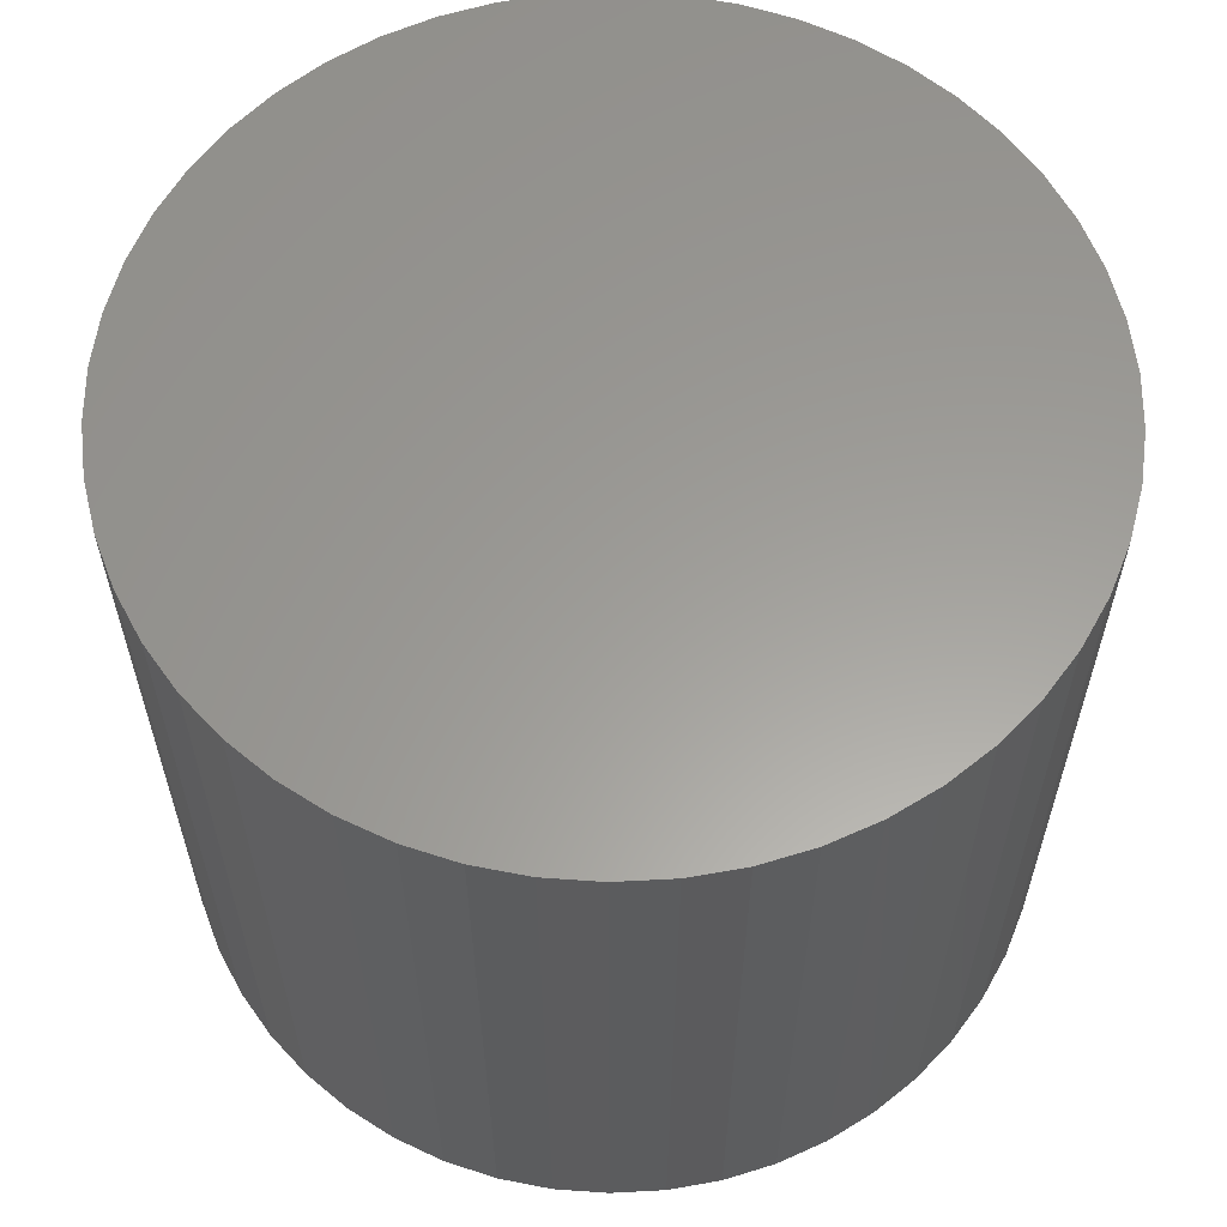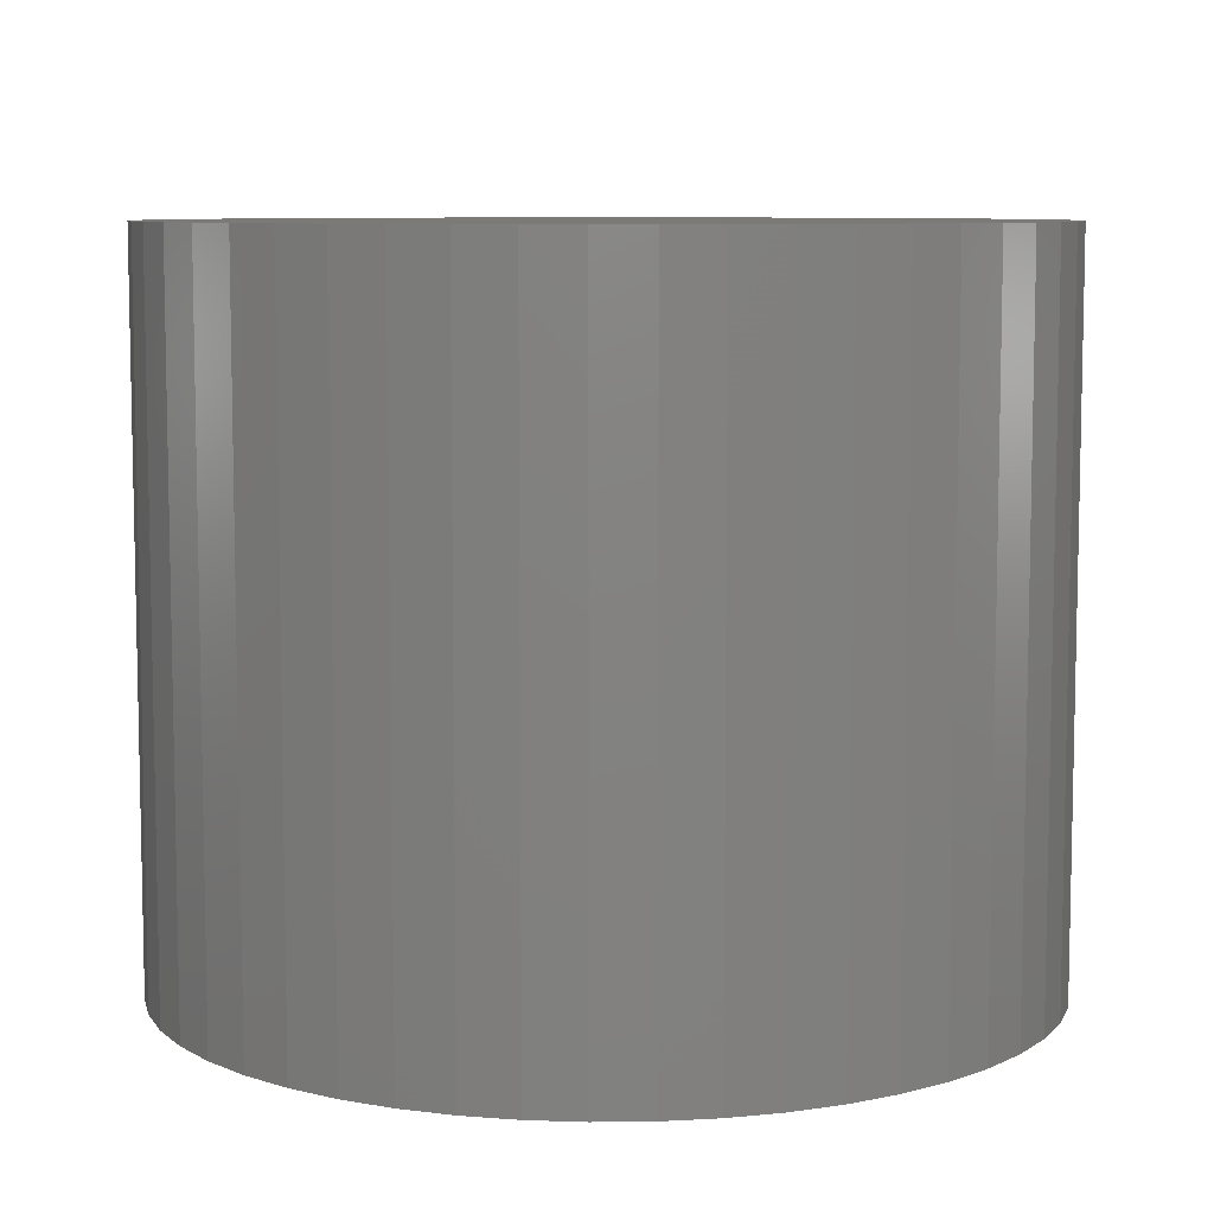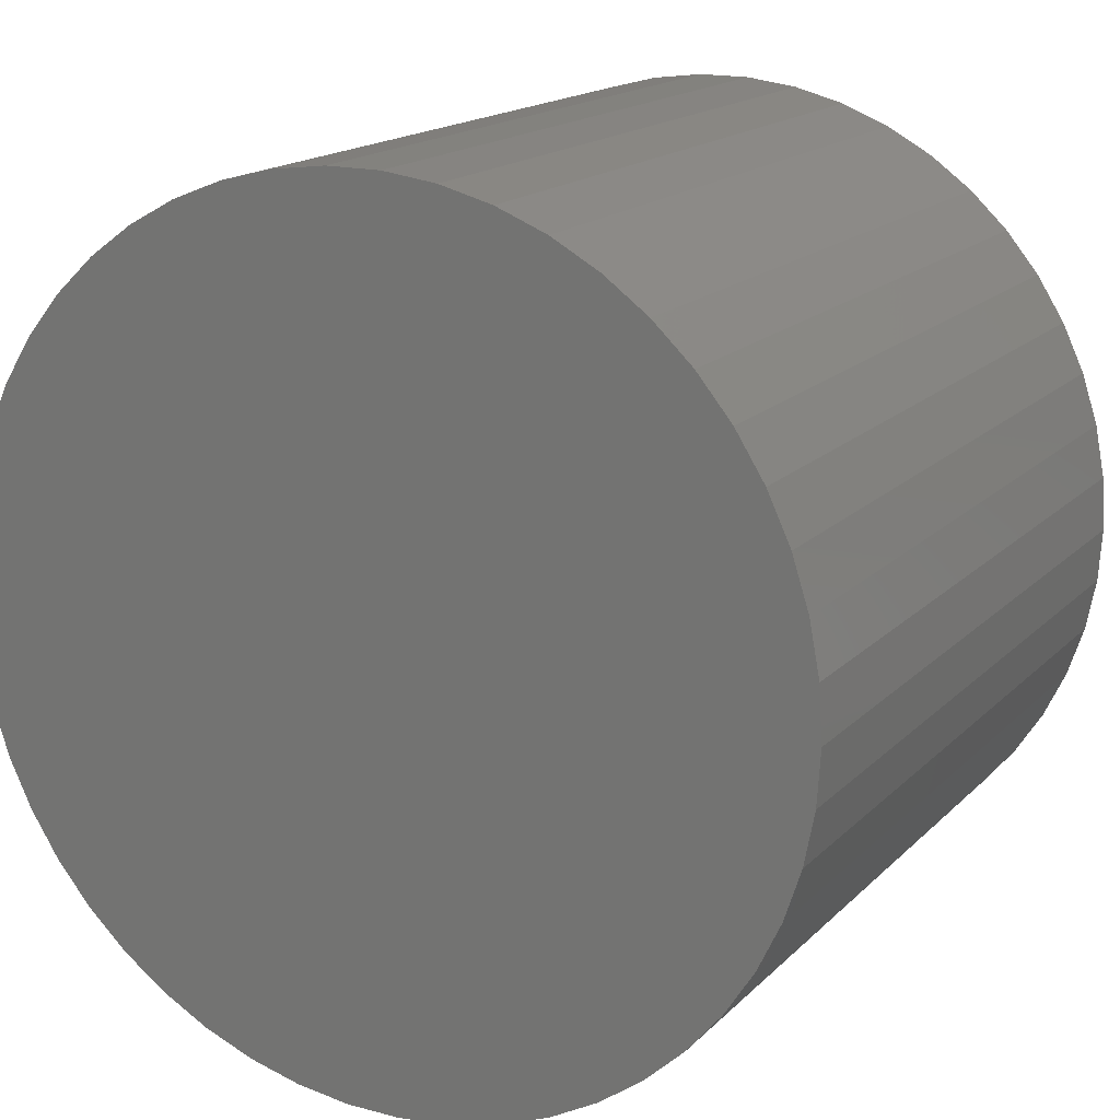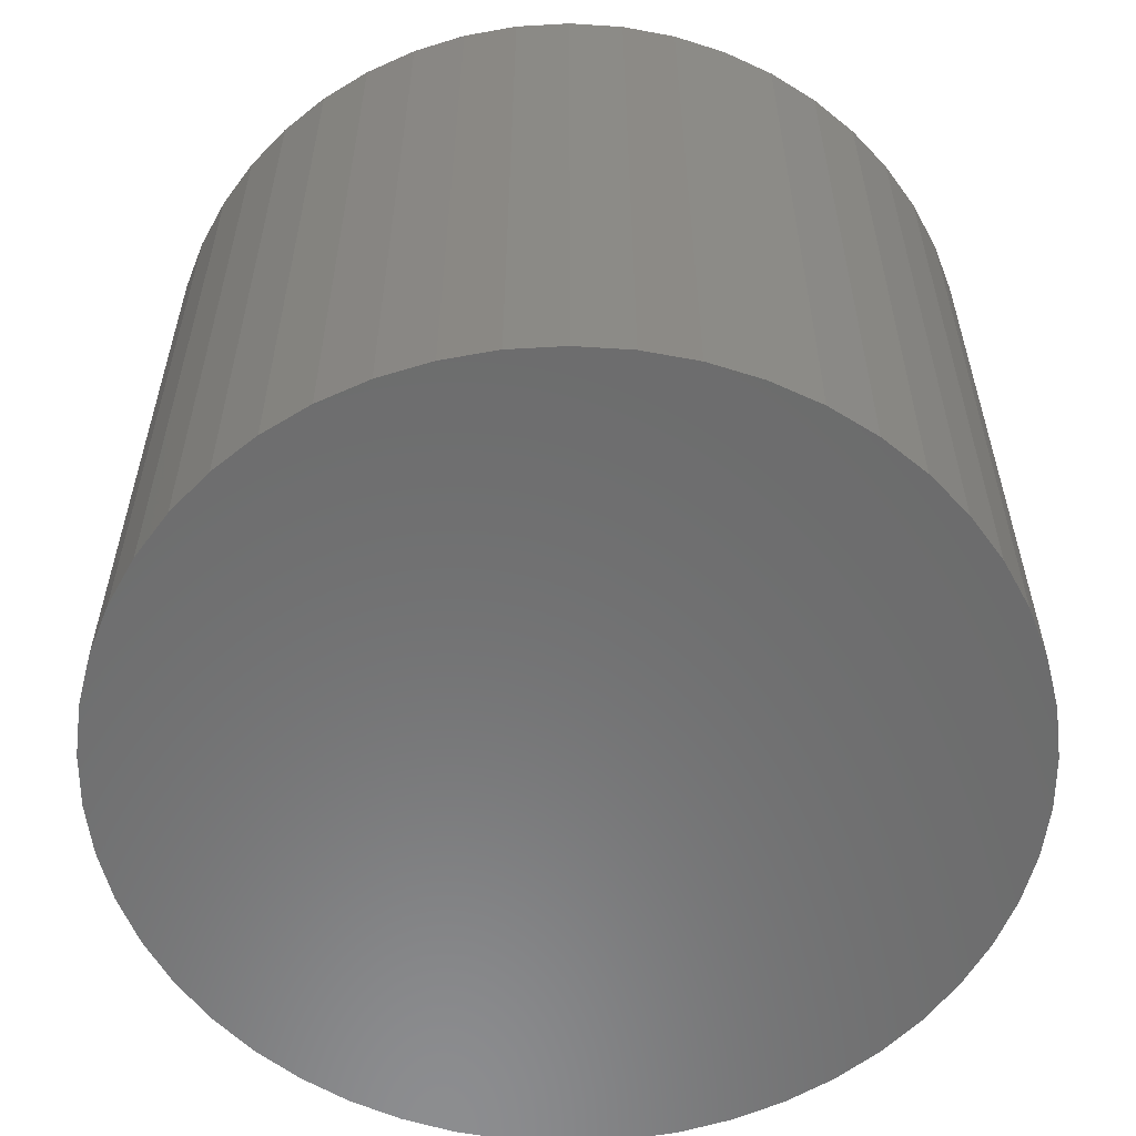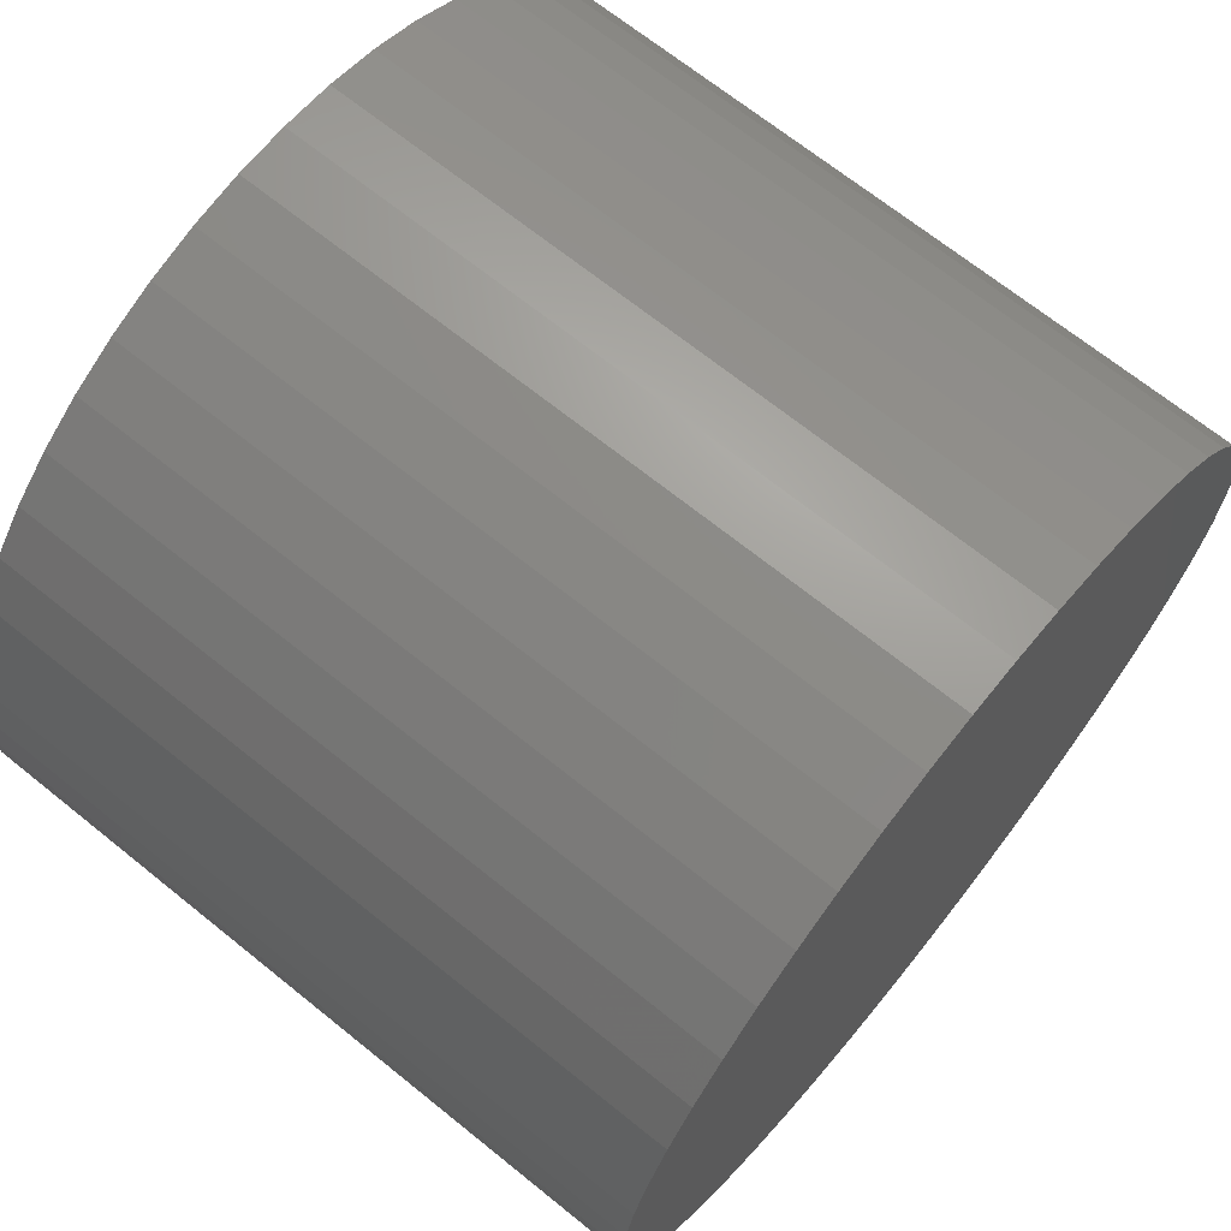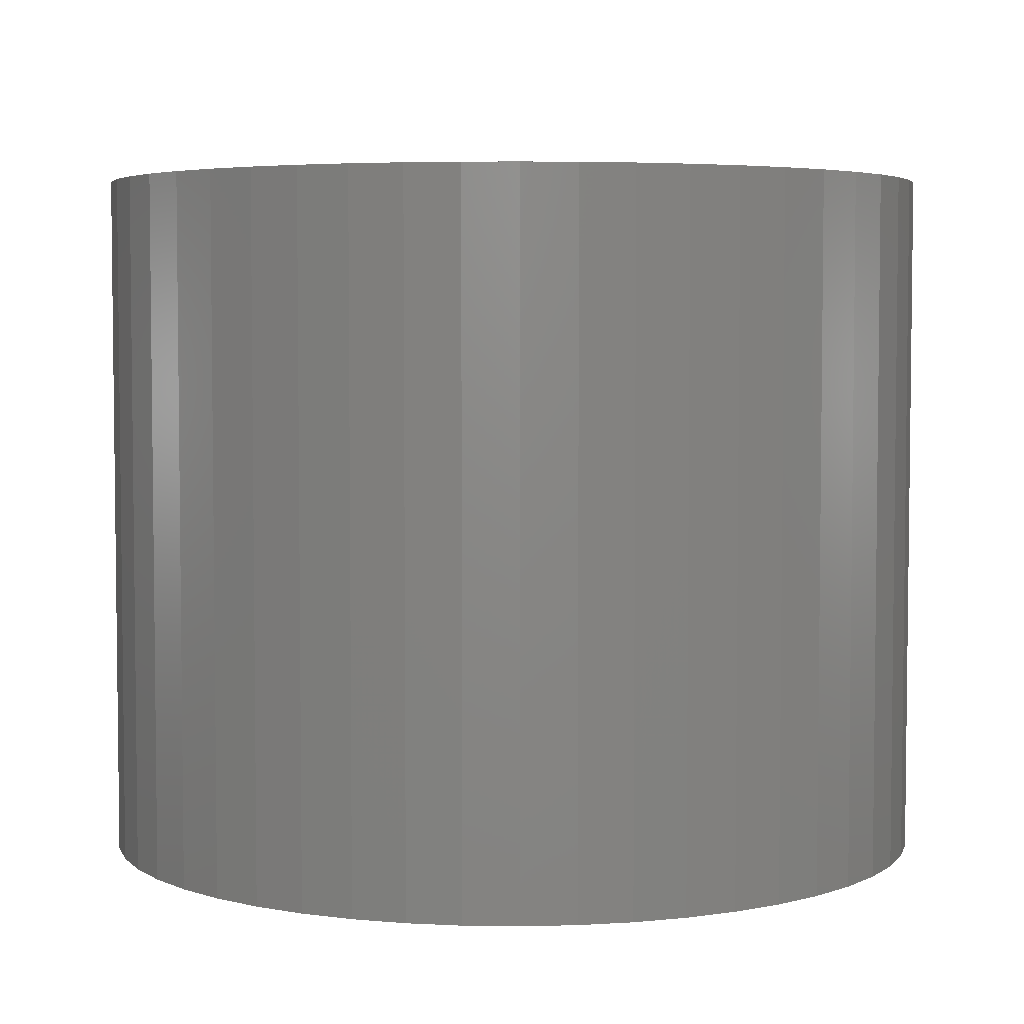
<metadata>
{"format":"stl","ext":"stl","renderer":"f3d","projection":"perspective","resolution":1024,"background":"white","views":[{"elev":60.4,"azim":-46.3,"up":"+Z"},{"elev":7.9,"azim":178.3,"up":"+Z"},{"elev":16.7,"azim":-151.4,"up":"+Y"},{"elev":-58.0,"azim":-155.0,"up":"+Z"},{"elev":68.8,"azim":-51.1,"up":"+Y"},{"elev":4.5,"azim":139.4,"up":"+Z"}]}
</metadata>
<code>
# stl→obj: 100 verts, 196 faces
v 4.85 0 4
v 4.812 0.6079 -4
v 4.812 0.6079 4
v 4.85 0 -4
v 0.3045 4.84 -4
v -0.3045 4.84 4
v 0.3045 4.84 4
v -0.3045 4.84 -4
v 4.812 -0.6079 4
v 4.698 1.206 4
v 4.698 -1.206 4
v 4.509 1.785 4
v 4.509 -1.785 4
v 4.25 2.337 4
v 4.25 -2.337 4
v 3.924 2.851 4
v 3.924 -2.851 4
v 3.535 3.32 4
v 3.535 -3.32 4
v 3.092 3.737 4
v 3.092 -3.737 4
v 2.599 4.095 4
v 2.599 -4.095 4
v 2.065 4.388 4
v 2.065 -4.388 4
v 1.499 4.613 4
v 1.499 -4.613 4
v 0.9088 4.764 4
v 0.9088 -4.764 4
v 0.3045 -4.84 4
v -0.3045 -4.84 4
v -0.9088 4.764 4
v -0.9088 -4.764 4
v -1.499 4.613 4
v -1.499 -4.613 4
v -2.065 4.388 4
v -2.065 -4.388 4
v -2.599 4.095 4
v -2.599 -4.095 4
v -3.092 3.737 4
v -3.092 -3.737 4
v -3.535 3.32 4
v -3.535 -3.32 4
v -3.924 2.851 4
v -3.924 -2.851 4
v -4.25 2.337 4
v -4.25 -2.337 4
v -4.509 1.785 4
v -4.509 -1.785 4
v -4.698 1.206 4
v -4.698 -1.206 4
v -4.812 0.6079 4
v -4.812 -0.6079 4
v -4.85 0 4
v 3.535 3.32 -4
v 3.092 3.737 -4
v 4.812 -0.6079 -4
v 4.698 -1.206 -4
v 4.698 1.206 -4
v 4.509 -1.785 -4
v 4.509 1.785 -4
v 4.25 -2.337 -4
v 4.25 2.337 -4
v 3.924 -2.851 -4
v 3.924 2.851 -4
v 3.535 -3.32 -4
v 3.092 -3.737 -4
v 2.599 -4.095 -4
v 2.599 4.095 -4
v 2.065 -4.388 -4
v 2.065 4.388 -4
v 1.499 -4.613 -4
v 1.499 4.613 -4
v 0.9088 -4.764 -4
v 0.9088 4.764 -4
v 0.3045 -4.84 -4
v -0.3045 -4.84 -4
v -0.9088 -4.764 -4
v -0.9088 4.764 -4
v -1.499 -4.613 -4
v -1.499 4.613 -4
v -2.065 -4.388 -4
v -2.065 4.388 -4
v -2.599 -4.095 -4
v -2.599 4.095 -4
v -3.092 -3.737 -4
v -3.092 3.737 -4
v -3.535 -3.32 -4
v -3.535 3.32 -4
v -3.924 -2.851 -4
v -3.924 2.851 -4
v -4.25 -2.337 -4
v -4.25 2.337 -4
v -4.509 -1.785 -4
v -4.509 1.785 -4
v -4.698 -1.206 -4
v -4.698 1.206 -4
v -4.812 -0.6079 -4
v -4.812 0.6079 -4
v -4.85 0 -4
f 1 2 3
f 2 1 4
f 5 6 7
f 6 5 8
f 3 9 1
f 10 9 3
f 10 11 9
f 12 11 10
f 12 13 11
f 14 13 12
f 14 15 13
f 16 15 14
f 16 17 15
f 18 17 16
f 18 19 17
f 20 19 18
f 20 21 19
f 22 21 20
f 22 23 21
f 24 23 22
f 24 25 23
f 26 25 24
f 26 27 25
f 28 27 26
f 28 29 27
f 7 29 28
f 7 30 29
f 6 30 7
f 6 31 30
f 32 31 6
f 32 33 31
f 34 33 32
f 34 35 33
f 36 35 34
f 36 37 35
f 38 37 36
f 38 39 37
f 40 39 38
f 40 41 39
f 42 41 40
f 42 43 41
f 44 43 42
f 44 45 43
f 46 45 44
f 46 47 45
f 48 47 46
f 48 49 47
f 50 49 48
f 50 51 49
f 52 51 50
f 52 53 51
f 53 52 54
f 55 20 18
f 20 55 56
f 57 2 4
f 58 2 57
f 58 59 2
f 60 59 58
f 60 61 59
f 62 61 60
f 62 63 61
f 64 63 62
f 64 65 63
f 66 65 64
f 66 55 65
f 67 55 66
f 67 56 55
f 68 56 67
f 68 69 56
f 70 69 68
f 70 71 69
f 72 71 70
f 72 73 71
f 74 73 72
f 74 75 73
f 76 75 74
f 76 5 75
f 77 5 76
f 77 8 5
f 78 8 77
f 78 79 8
f 80 79 78
f 80 81 79
f 82 81 80
f 82 83 81
f 84 83 82
f 84 85 83
f 86 85 84
f 86 87 85
f 88 87 86
f 88 89 87
f 90 89 88
f 90 91 89
f 92 91 90
f 92 93 91
f 94 93 92
f 94 95 93
f 96 95 94
f 96 97 95
f 98 97 96
f 98 99 97
f 99 98 100
f 87 42 40
f 42 87 89
f 81 36 34
f 36 81 83
f 17 62 15
f 62 17 64
f 12 63 14
f 63 12 61
f 71 26 24
f 26 71 73
f 69 24 22
f 24 69 71
f 95 46 93
f 46 95 48
f 8 32 6
f 32 8 79
f 11 57 9
f 57 11 58
f 72 25 27
f 25 72 70
f 10 61 12
f 61 10 59
f 3 59 10
f 59 3 2
f 14 65 16
f 65 14 63
f 73 28 26
f 28 73 75
f 56 22 20
f 22 56 69
f 93 44 91
f 44 93 46
f 91 42 89
f 42 91 44
f 97 48 95
f 48 97 50
f 100 52 99
f 52 100 54
f 83 38 36
f 38 83 85
f 9 4 1
f 4 9 57
f 70 23 25
f 23 70 68
f 88 41 43
f 41 88 86
f 92 49 94
f 49 92 47
f 90 47 92
f 47 90 45
f 98 54 100
f 54 98 53
f 77 30 31
f 30 77 76
f 16 55 18
f 55 16 65
f 75 7 28
f 7 75 5
f 99 50 97
f 50 99 52
f 85 40 38
f 40 85 87
f 79 34 32
f 34 79 81
f 13 58 11
f 58 13 60
f 67 19 21
f 19 67 66
f 82 35 37
f 35 82 80
f 84 37 39
f 37 84 82
f 88 45 90
f 45 88 43
f 94 51 96
f 51 94 49
f 74 27 29
f 27 74 72
f 76 29 30
f 29 76 74
f 15 60 13
f 60 15 62
f 68 21 23
f 21 68 67
f 19 64 17
f 64 19 66
f 78 31 33
f 31 78 77
f 96 53 98
f 53 96 51
f 80 33 35
f 33 80 78
f 86 39 41
f 39 86 84

</code>
